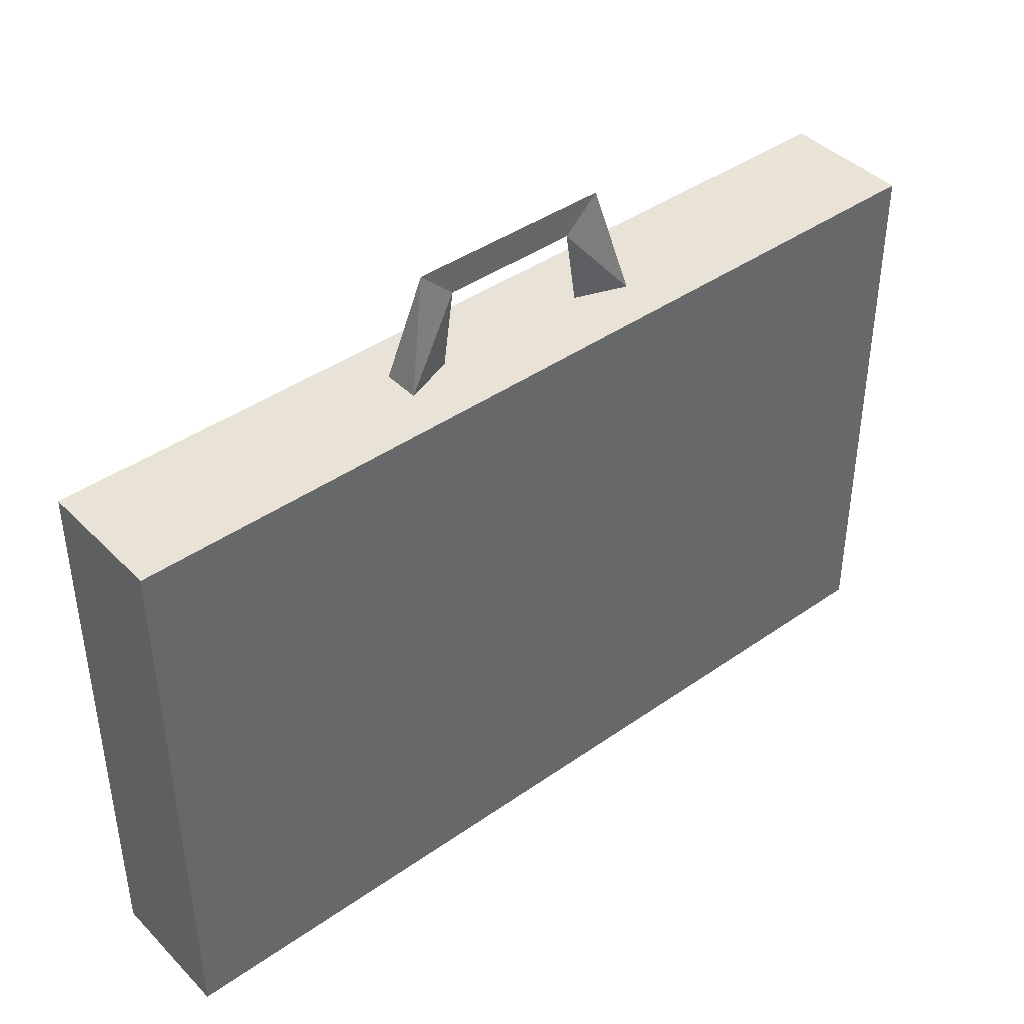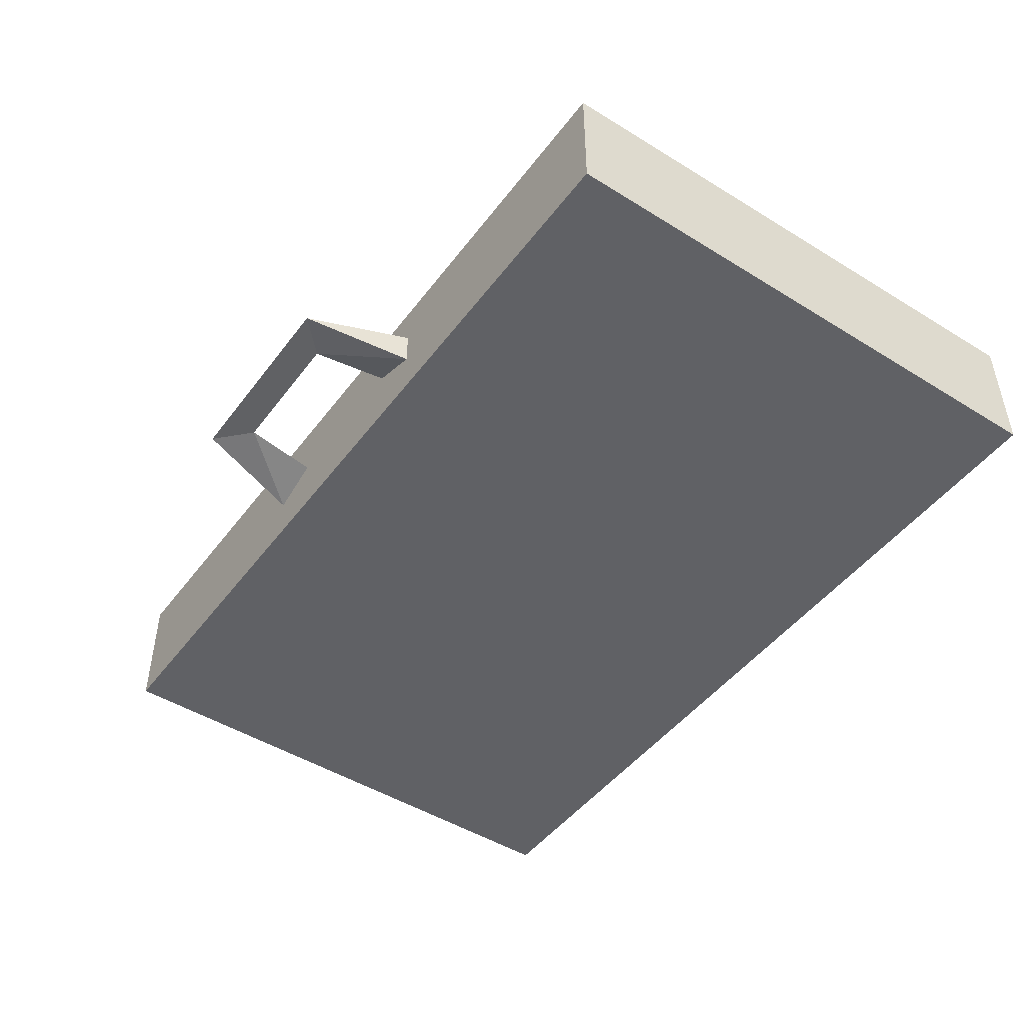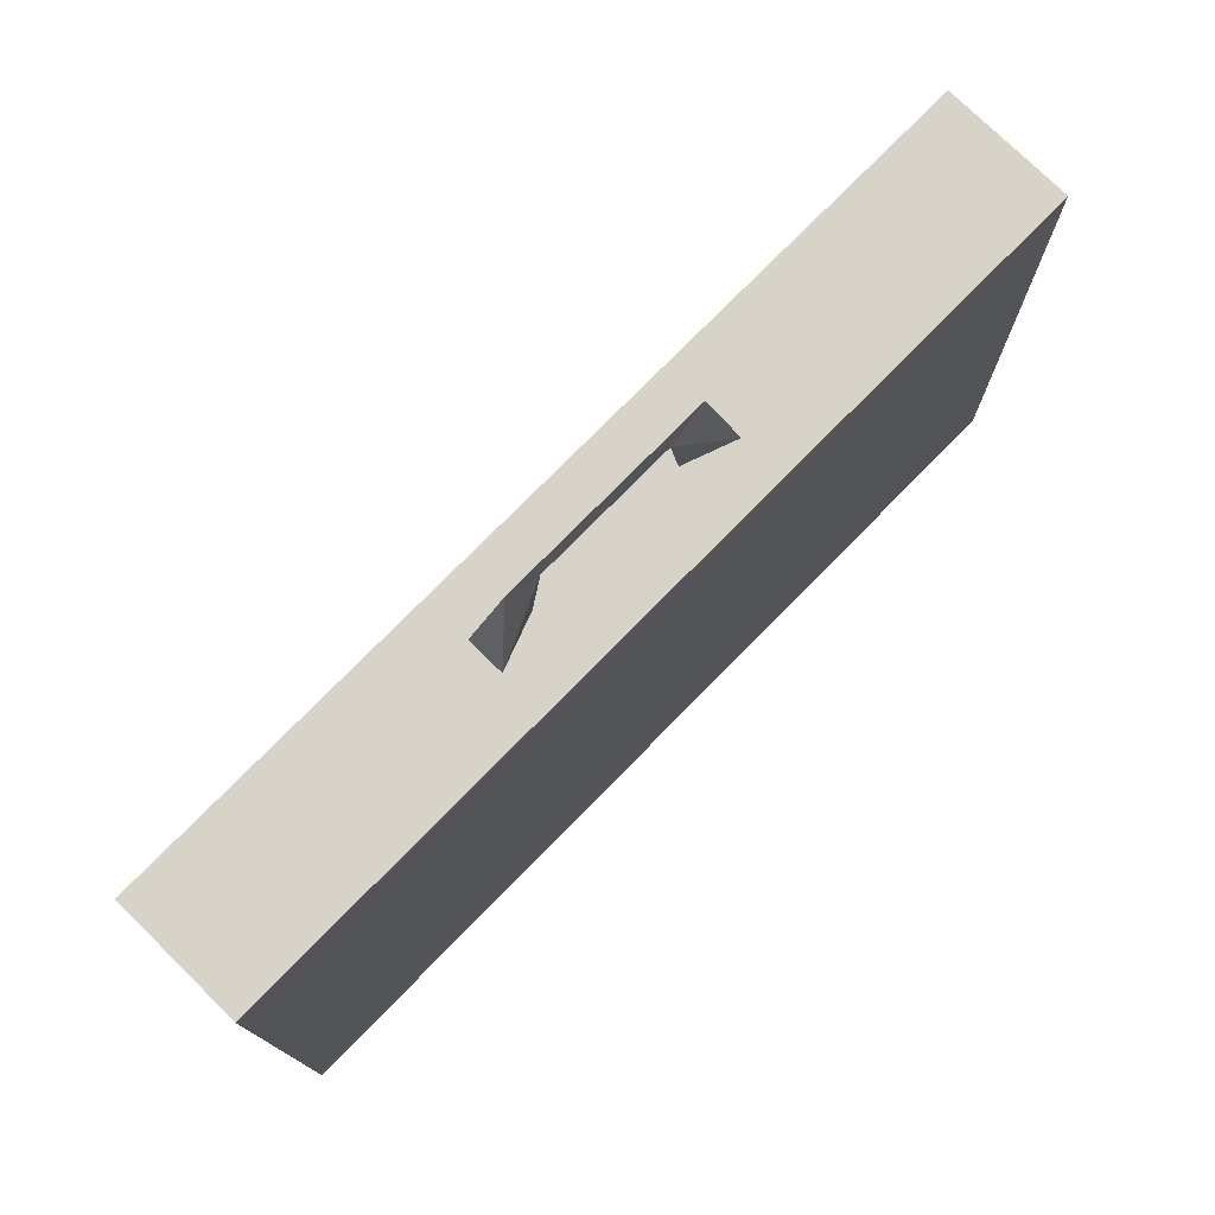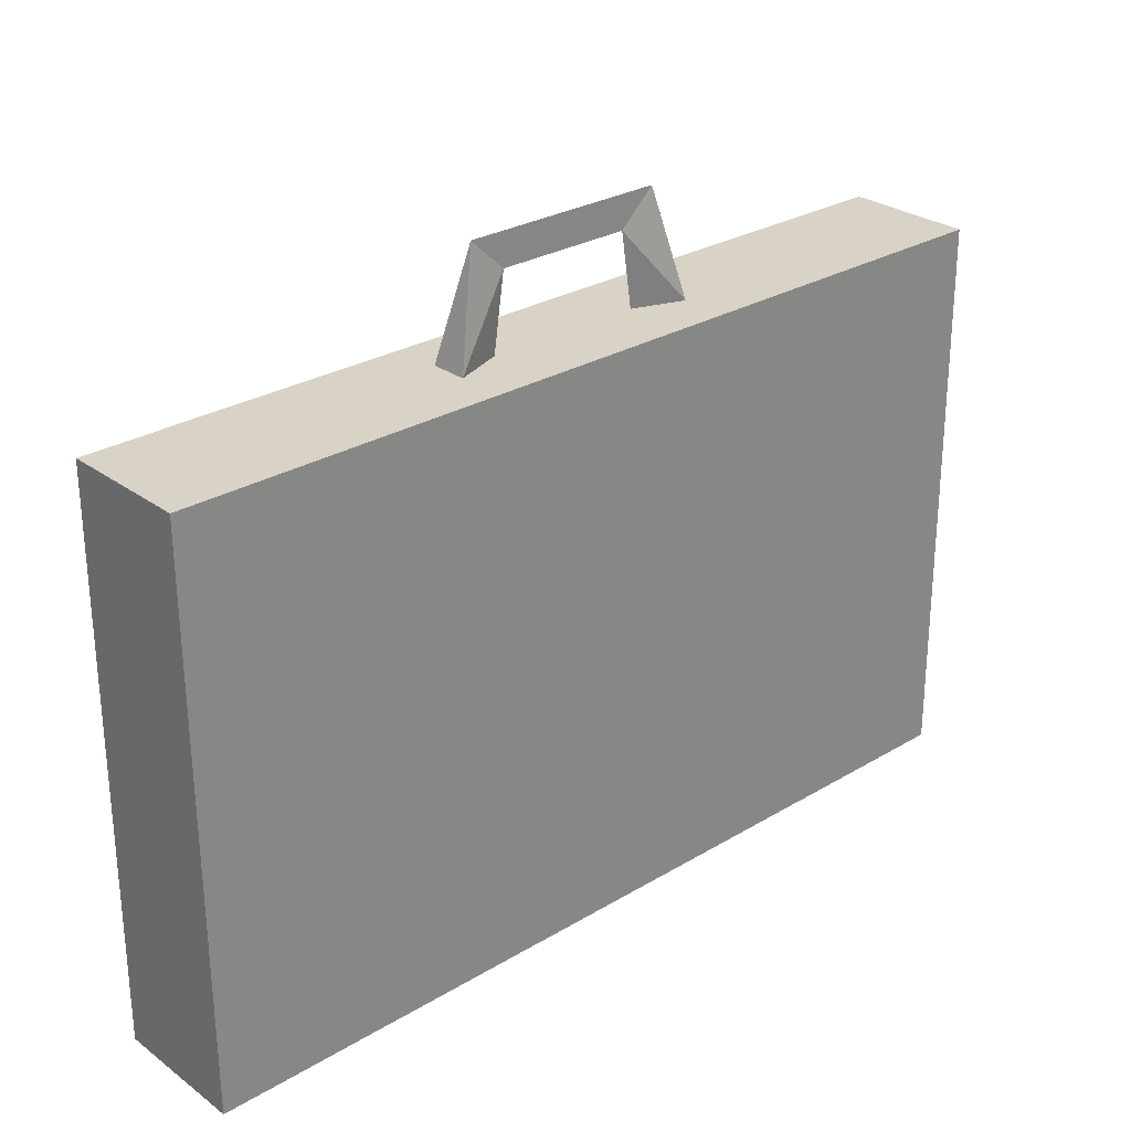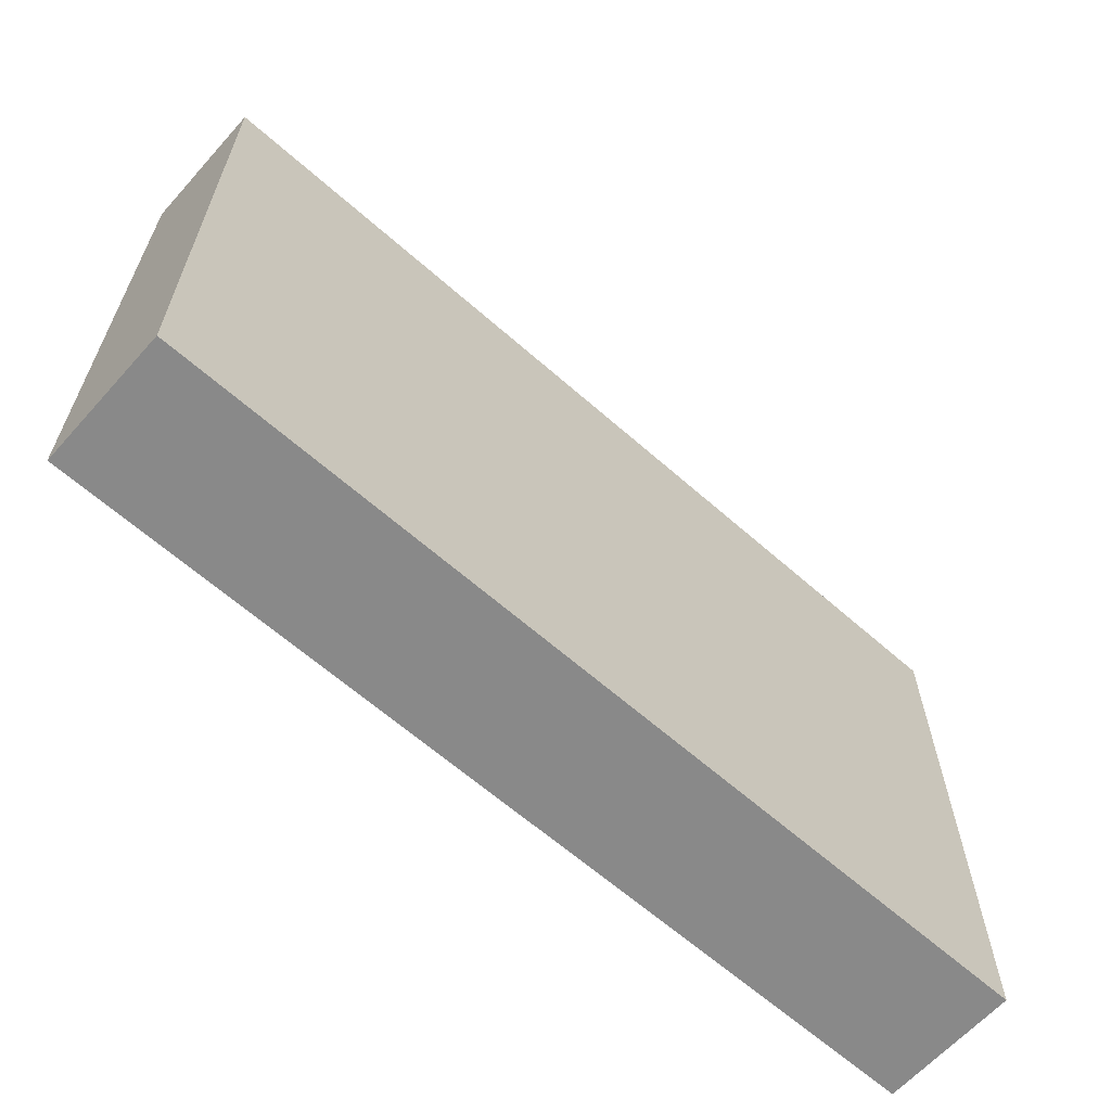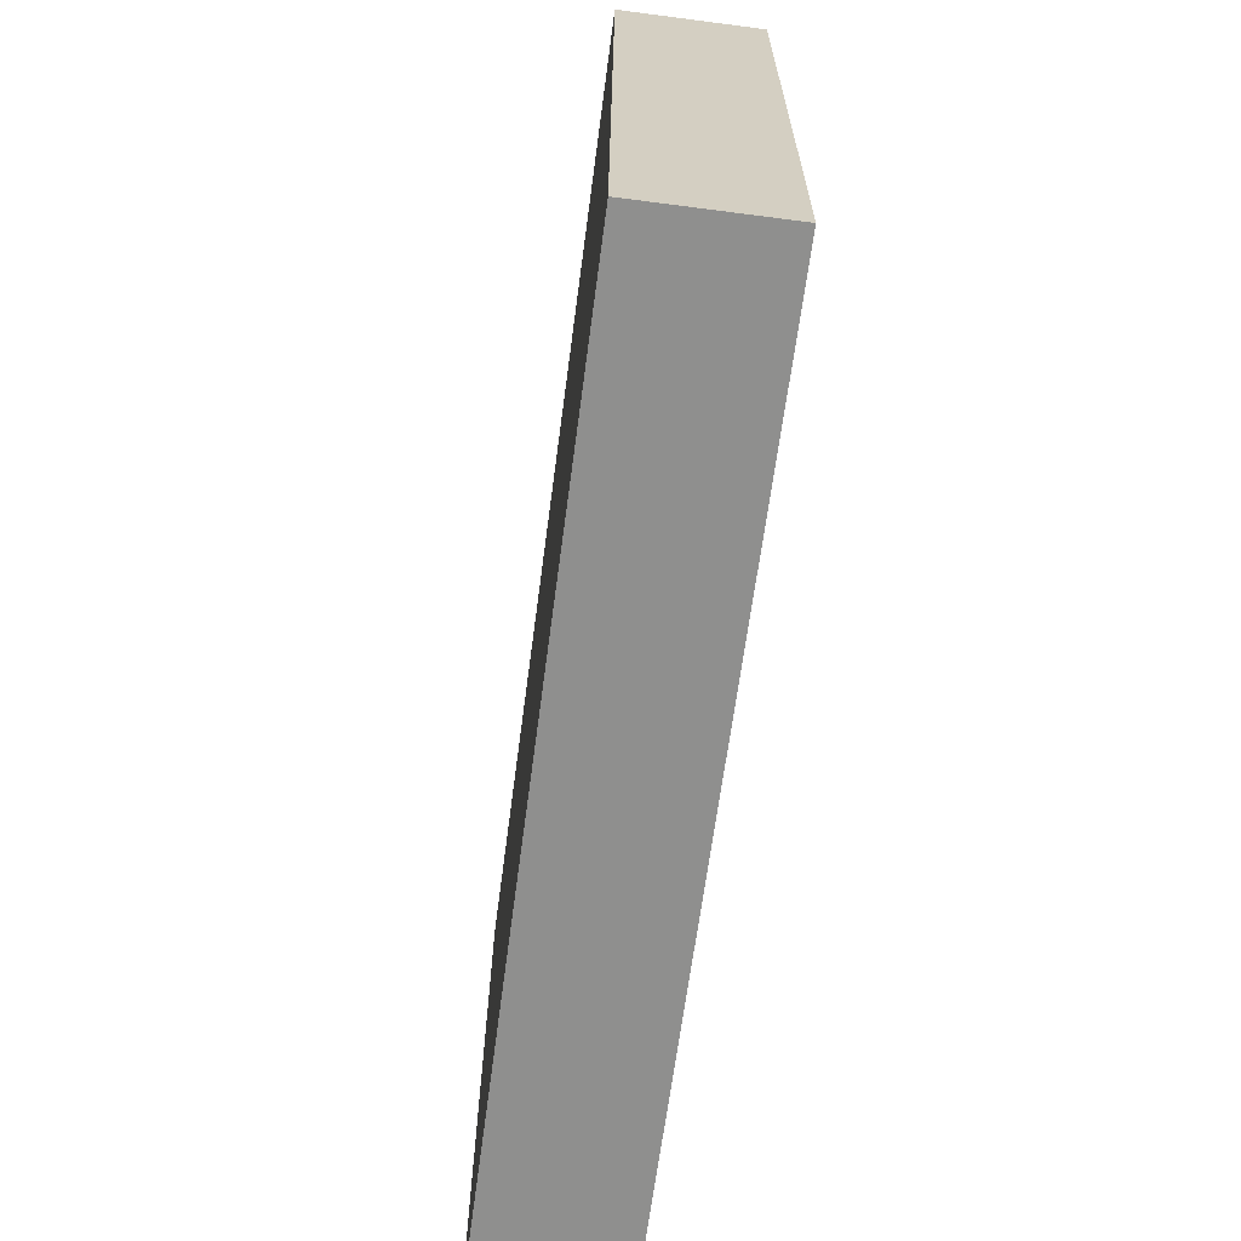
<metadata>
{"format":"obj","ext":"obj","renderer":"f3d","projection":"perspective","resolution":1024,"background":"white","views":[{"elev":41.9,"azim":-40.1,"up":"+Y"},{"elev":-47.0,"azim":-125.0,"up":"+Z"},{"elev":76.2,"azim":-45.5,"up":"+Y"},{"elev":27.9,"azim":-42.2,"up":"+Y"},{"elev":-63.2,"azim":-41.8,"up":"+Y"},{"elev":-65.1,"azim":82.5,"up":"+Y"}]}
</metadata>
<code>
o briefcase_l0
v -0.2426 -0.1484 0.02588
v -0.2426 -0.1484 0.02588
v -0.2426 -0.1484 0.02588
v 0.252 -0.1484 0.02588
v 0.252 -0.1484 0.02588
v 0.252 -0.1484 0.02588
v -0.2426 0.1623 0.02763
v -0.2426 0.1623 0.02763
v -0.2426 0.1623 0.02763
v 0.252 0.1623 0.02763
v 0.252 0.1623 0.02763
v 0.252 0.1623 0.02763
v -0.2426 -0.1484 0.09975
v -0.2426 -0.1484 0.09975
v -0.2426 -0.1484 0.09975
v 0.252 -0.1484 0.09975
v 0.252 -0.1484 0.09975
v 0.252 -0.1484 0.09975
v -0.2426 0.1623 0.09799
v -0.2426 0.1623 0.09799
v -0.2426 0.1623 0.09799
v 0.252 0.1623 0.09799
v 0.252 0.1623 0.09799
v 0.252 0.1623 0.09799
v 0.04077 0.2039 0.06305
v 0.04077 0.2039 0.06305
v -0.03367 0.2039 0.06305
v -0.03367 0.2039 0.06305
v 0.05991 0.2221 0.06305
v 0.05991 0.2221 0.06305
v 0.05991 0.2221 0.06305
v -0.05281 0.2221 0.06305
v -0.05281 0.2221 0.06305
v -0.05281 0.2221 0.06305
v -0.06743 0.1625 0.05302
v -0.06743 0.1625 0.05302
v -0.06743 0.1625 0.07308
v -0.06743 0.1625 0.07308
v -0.03983 0.1625 0.06305
v -0.03983 0.1625 0.06305
v 0.07453 0.1625 0.05302
v 0.07453 0.1625 0.05302
v 0.07453 0.1625 0.07308
v 0.07453 0.1625 0.07308
v 0.04693 0.1625 0.06305
v 0.04693 0.1625 0.06305
f 8 14 21
f 14 8 1
f 13 23 20
f 3 16 15
f 19 12 7
f 10 2 9
f 38 33 35
f 27 32 37
f 36 34 28
f 27 37 39
f 40 36 28
f 27 26 32
f 28 34 25
f 29 25 34
f 31 32 26
f 46 44 26
f 25 41 45
f 44 31 26
f 25 29 41
f 42 30 43
f 23 13 18
f 12 19 24
f 16 3 5
f 2 10 4
f 6 22 17
f 22 6 11

</code>
